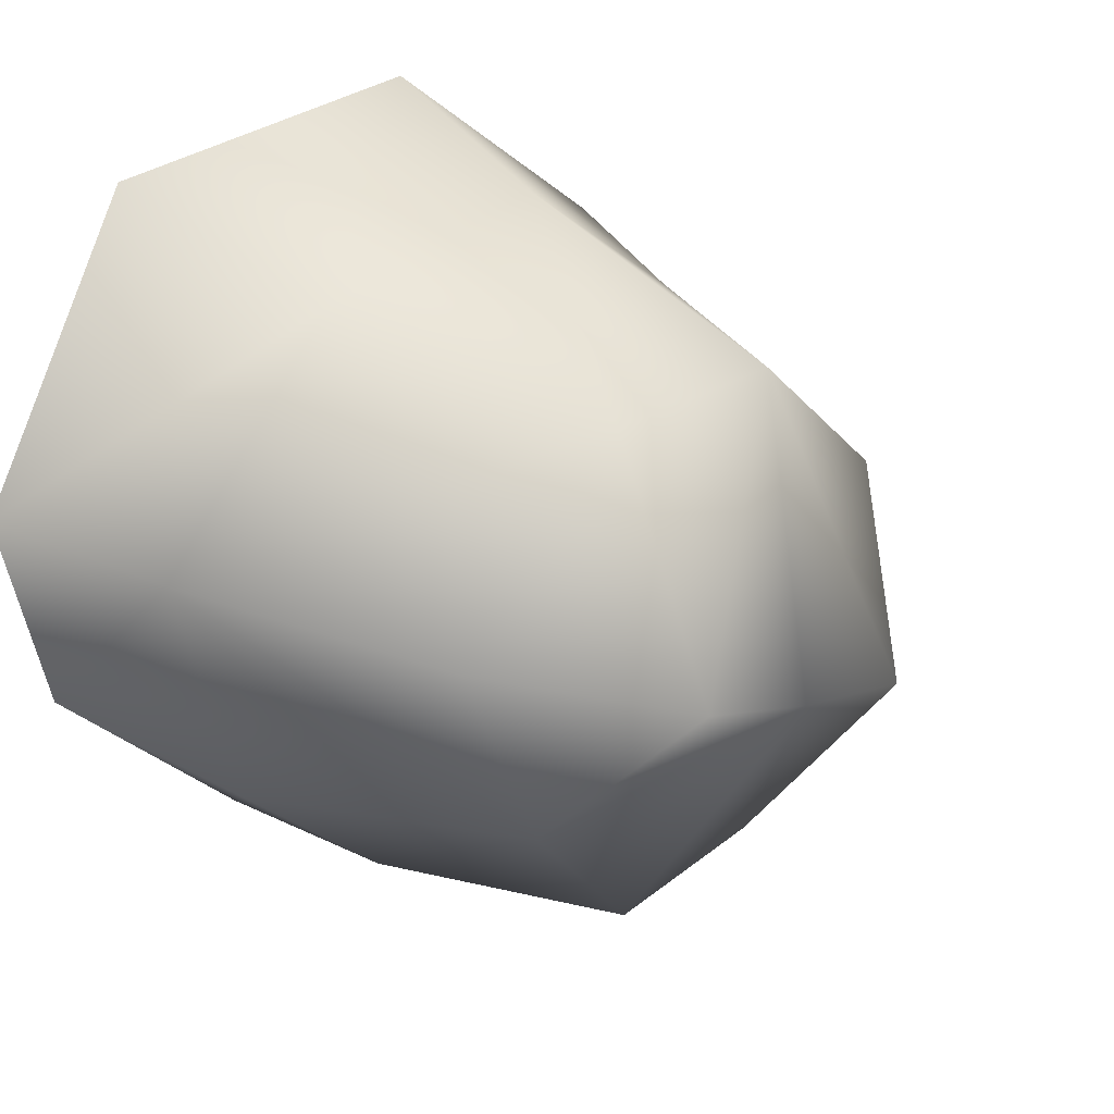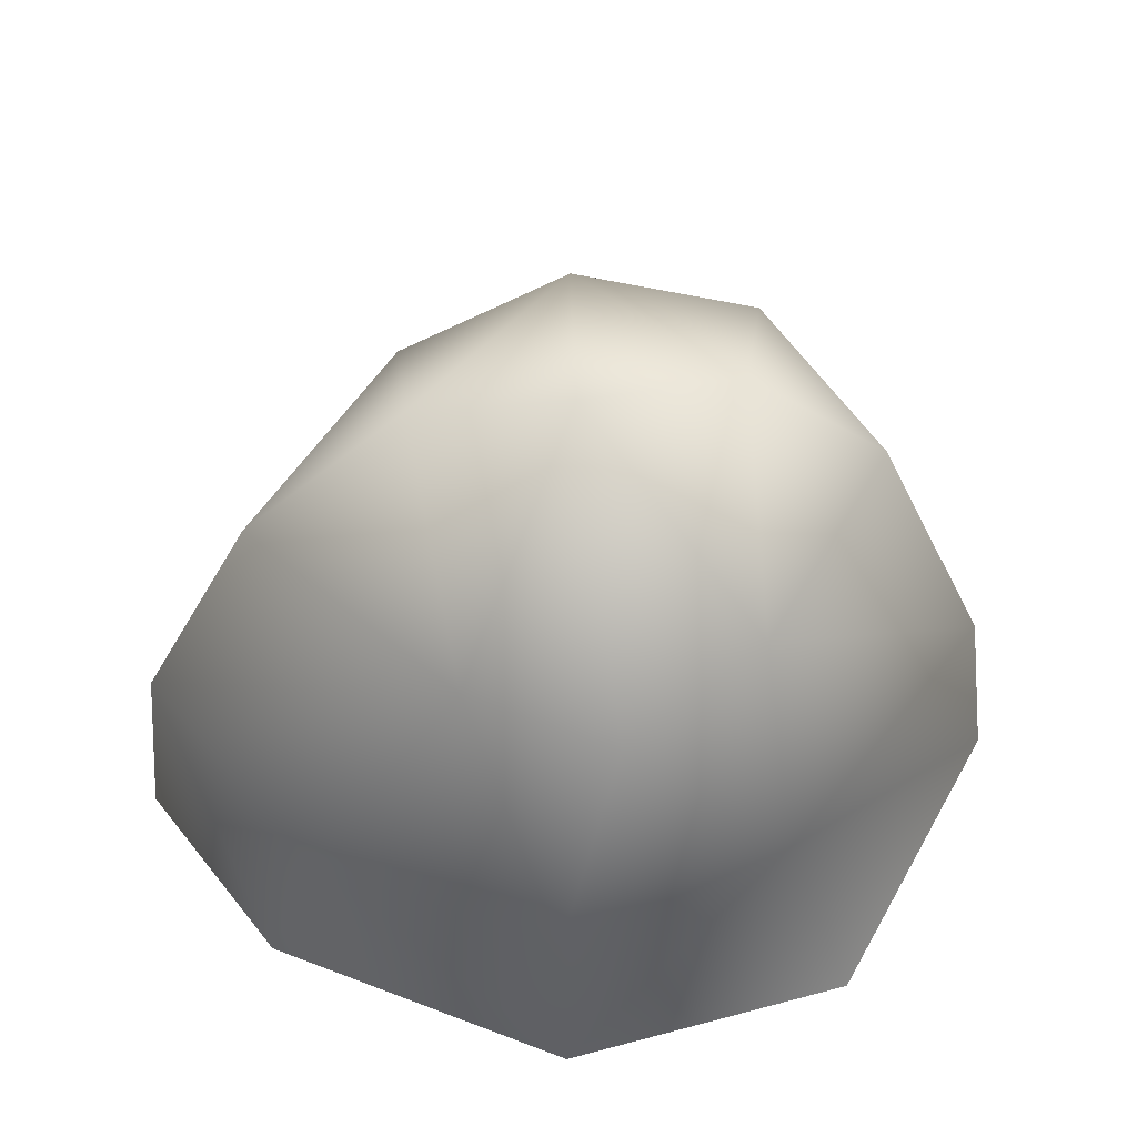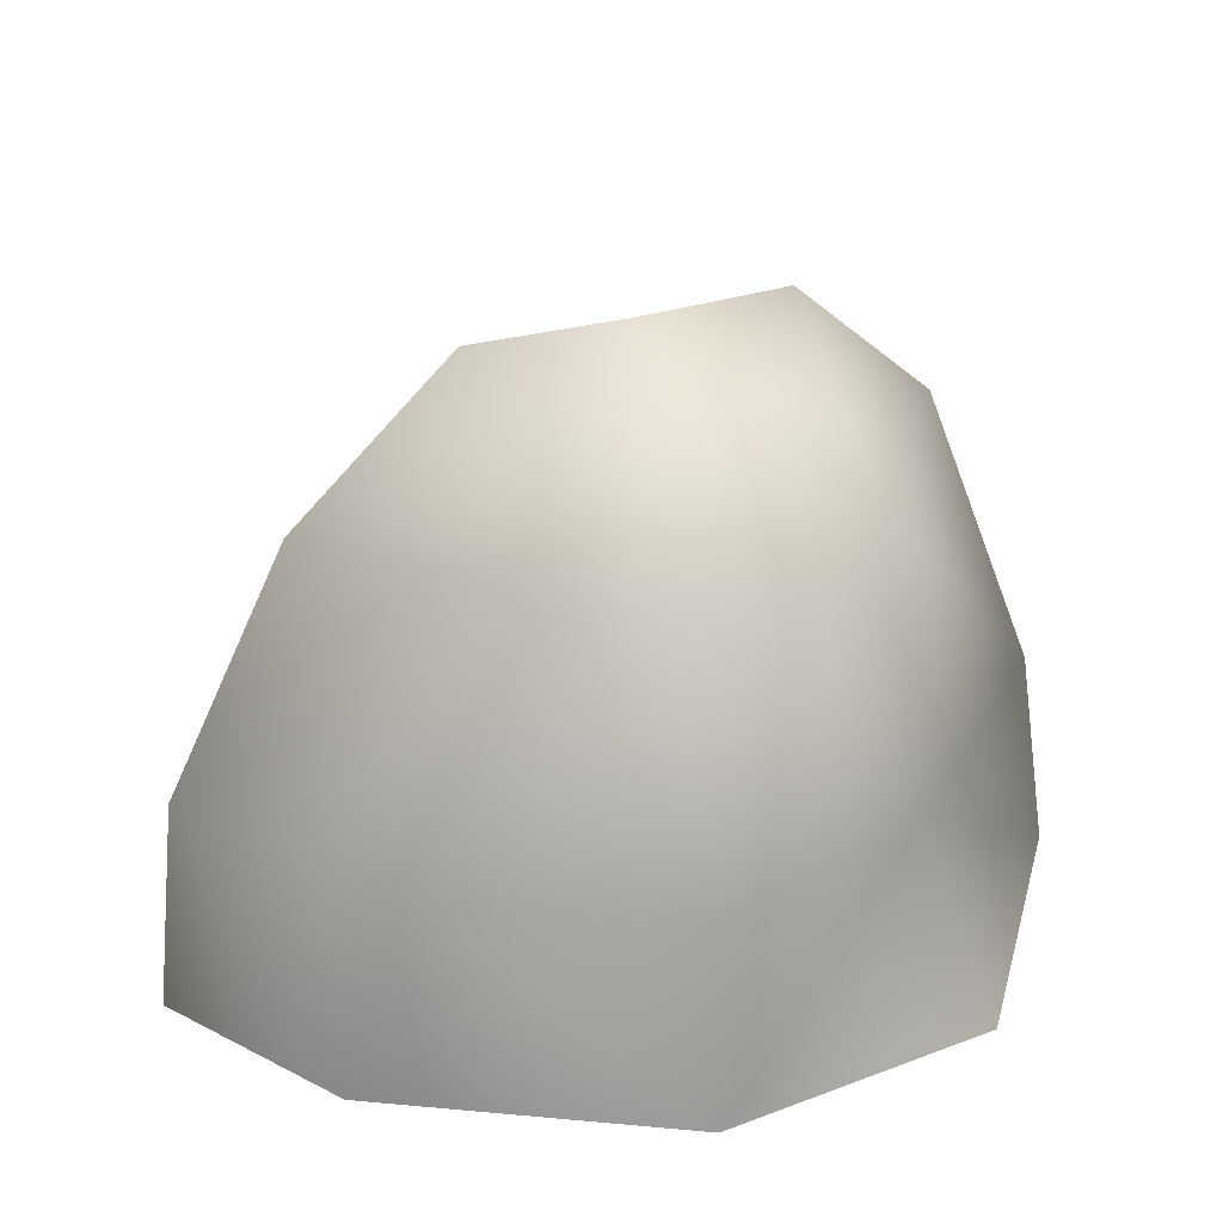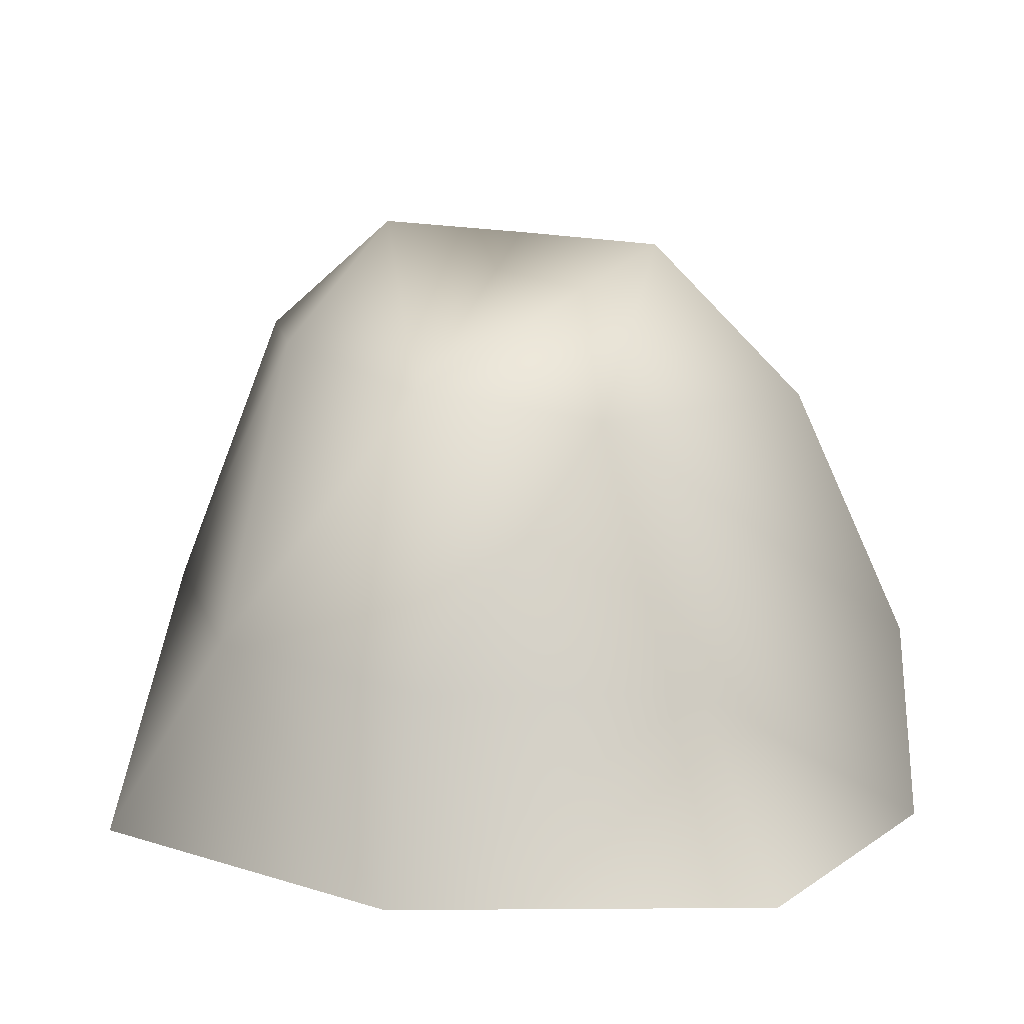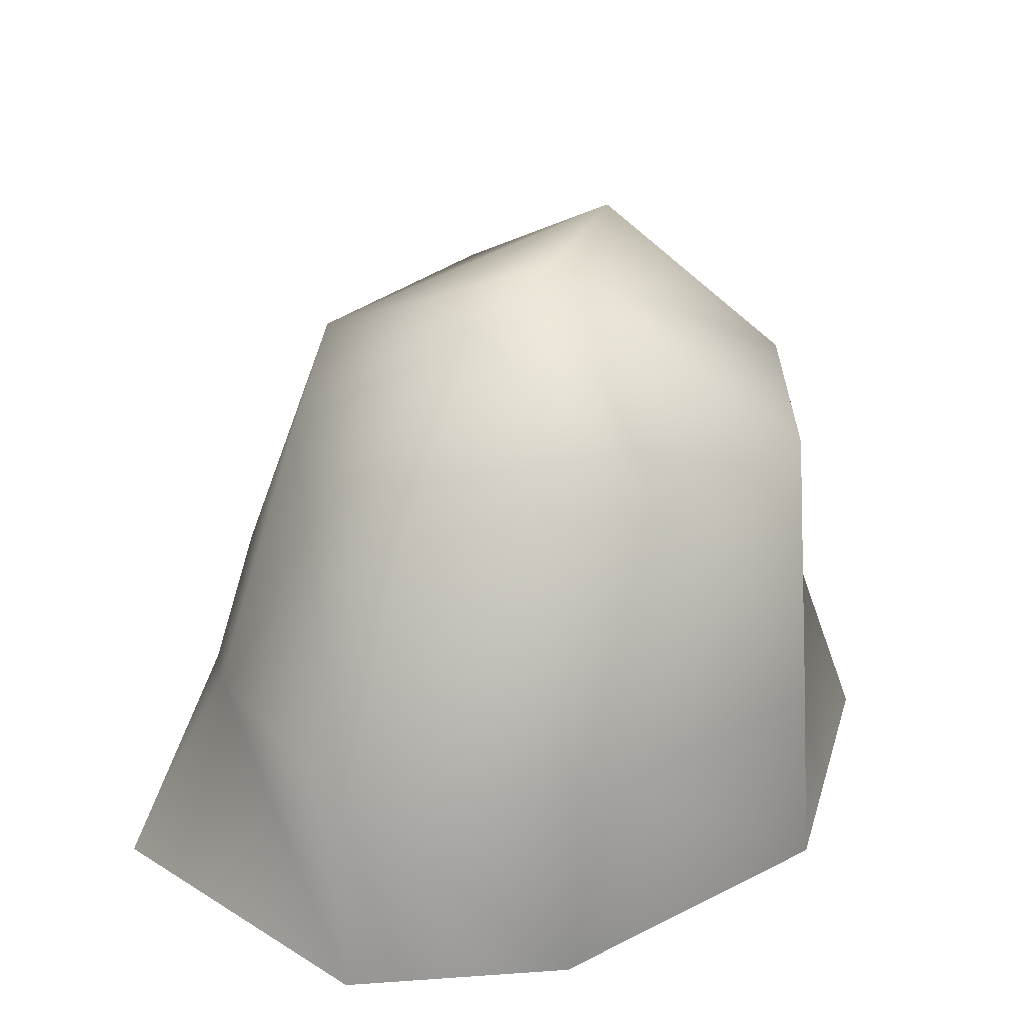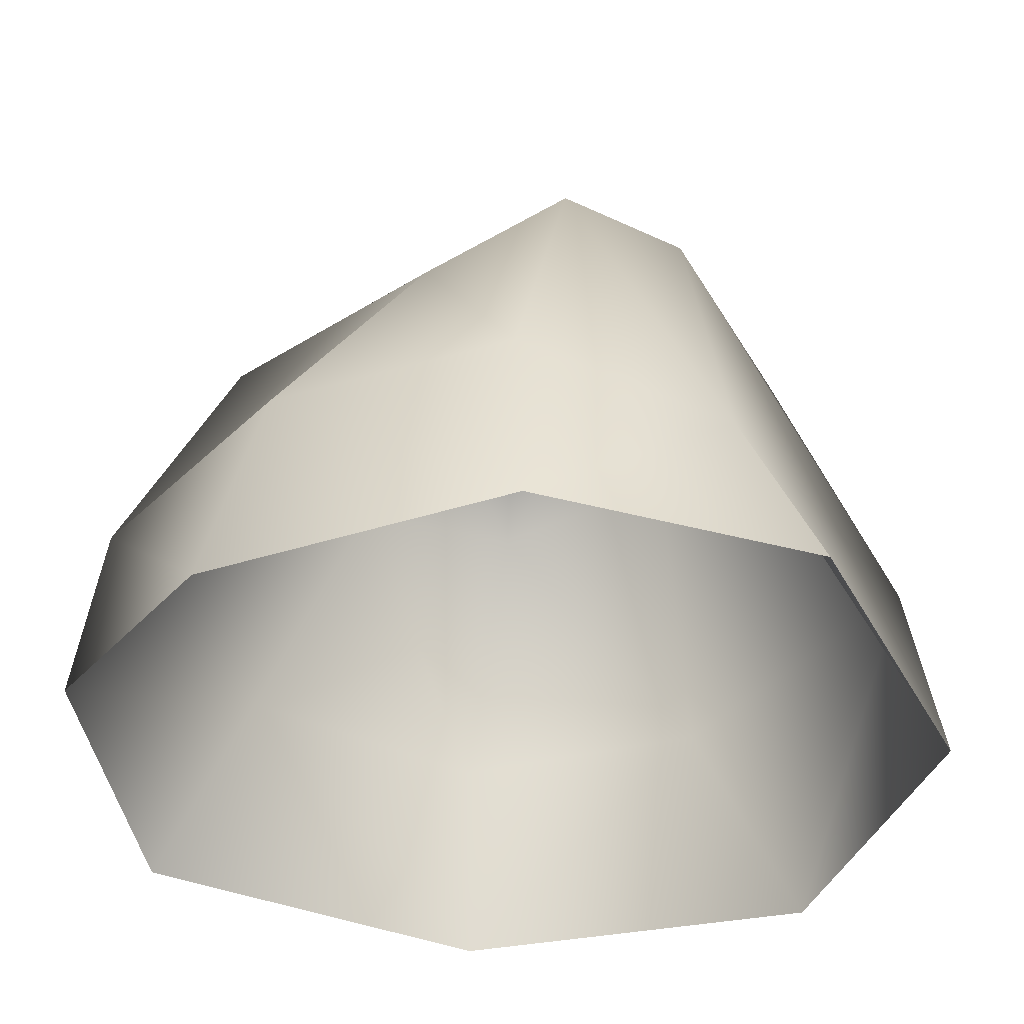
<metadata>
{"format":"obj","ext":"obj","renderer":"f3d","projection":"perspective","resolution":1024,"background":"white","views":[{"elev":30.4,"azim":129.0,"up":"+Z"},{"elev":53.0,"azim":155.2,"up":"+Y"},{"elev":27.2,"azim":140.9,"up":"+Y"},{"elev":11.7,"azim":-2.0,"up":"+Y"},{"elev":30.6,"azim":96.7,"up":"+Y"},{"elev":-41.7,"azim":153.5,"up":"+Y"}]}
</metadata>
<code>
g rock32
v -9383 -213.3 -1.289e+04
v -9349 -173.1 -1.297e+04
v -9392 -170.5 -1.298e+04
v -9423 -204.3 -1.293e+04
v -9393 -355.1 -1.284e+04
v -9382 -296.8 -1.286e+04
v -9444 -294 -1.291e+04
v -9480 -355.1 -1.291e+04
v -9225 -355.1 -1.292e+04
v -9231 -294 -1.292e+04
v -9300 -299.7 -1.287e+04
v -9280 -355.1 -1.284e+04
v -9305 -355.1 -1.306e+04
v -9305 -294 -1.305e+04
v -9252 -294 -1.3e+04
v -9239 -355.1 -1.299e+04
v -9472 -355.1 -1.301e+04
v -9465 -294 -1.301e+04
v -9378 -294 -1.305e+04
v -9392 -355.1 -1.307e+04
v -9297 -225.1 -1.301e+04
v -9326 -216.1 -1.305e+04
v -9307 -175.6 -1.295e+04
v -9328 -222.3 -1.289e+04
v -9263 -221.5 -1.293e+04
v -9430 -205.2 -1.3e+04
v -9372 -207.1 -1.304e+04
f 3 2 27
f 22 27 2
f 27 22 19
f 14 19 22
f 19 14 13
f 15 13 14
f 13 15 16
f 10 16 15
f 16 10 9
f 11 9 10
f 9 11 12
f 5 12 11
f 15 14 21
f 22 21 14
f 21 22 2
f 10 15 21
f 27 19 18
f 26 4 3
f 1 3 4
f 3 1 2
f 23 2 1
f 2 23 21
f 25 21 23
f 21 25 10
f 24 10 25
f 10 24 11
f 6 11 24
f 11 6 5
f 7 5 6
f 5 7 8
f 18 8 7
f 8 18 17
f 19 17 18
f 17 19 20
f 13 20 19
f 1 24 23
f 25 23 24
f 3 27 26
f 18 26 27
f 26 18 4
f 7 4 18
f 4 7 1
f 6 1 7
f 1 6 24

</code>
